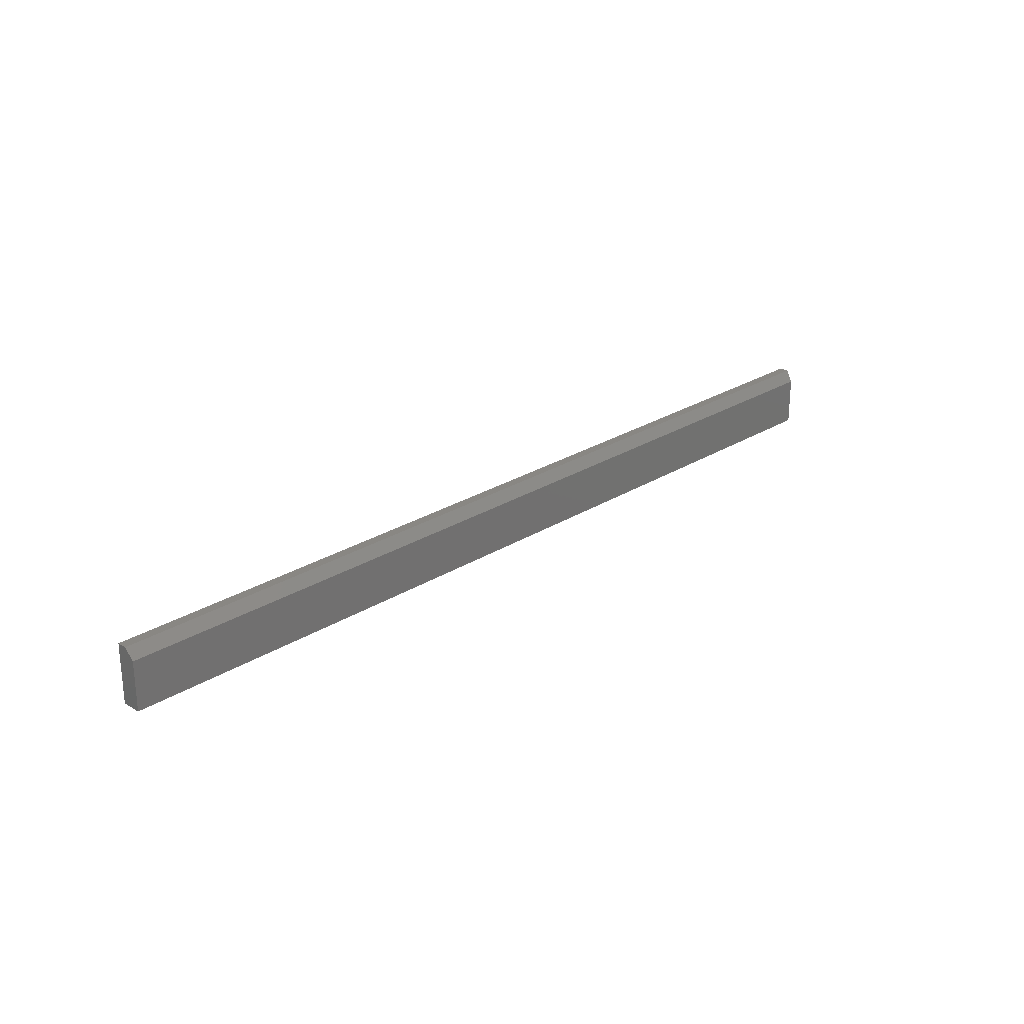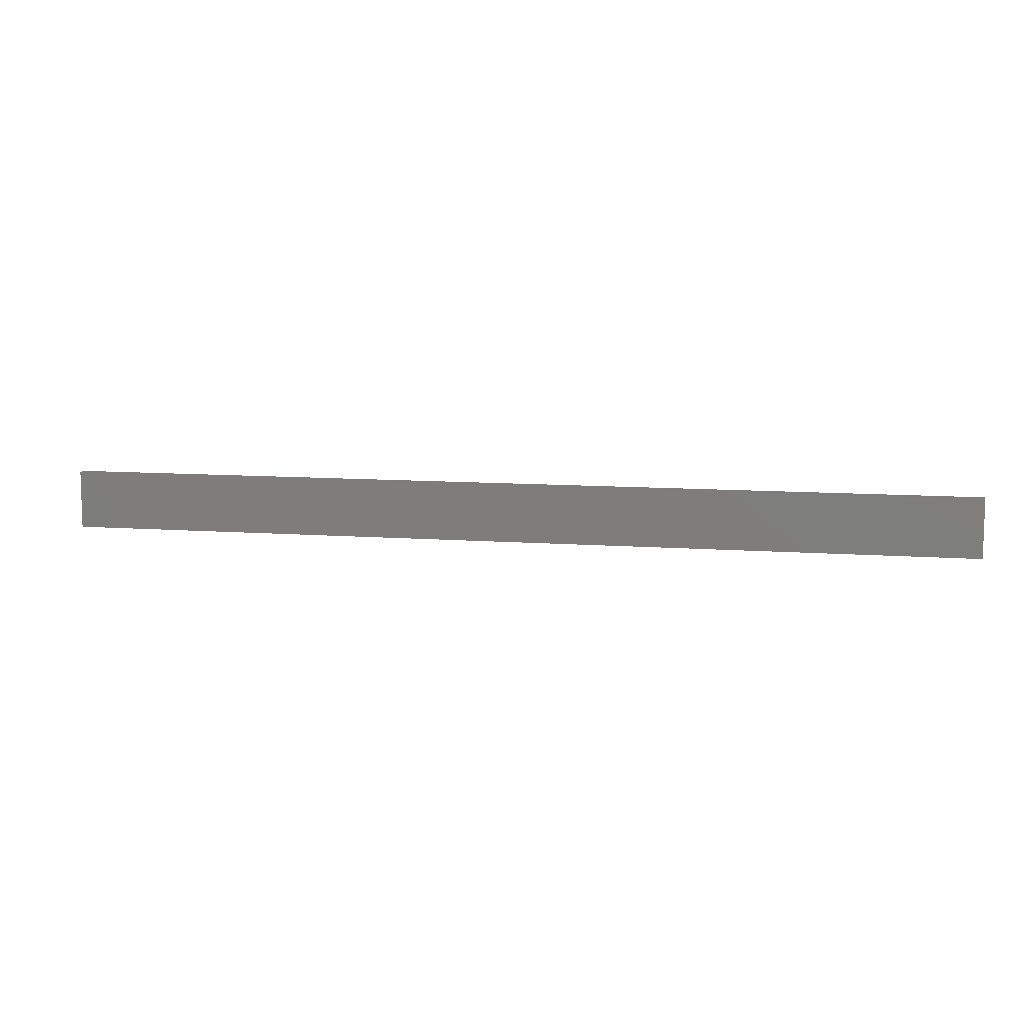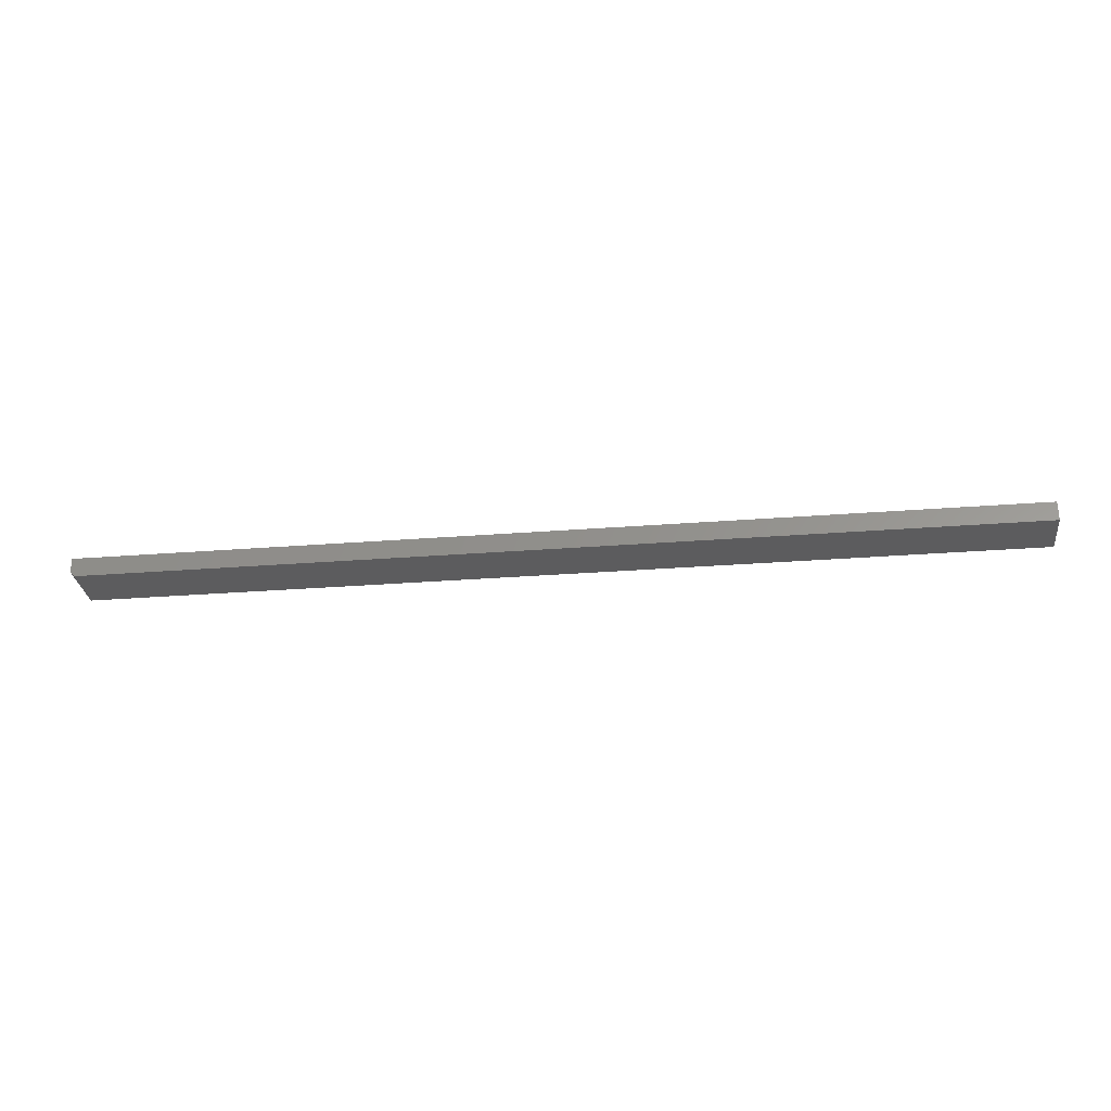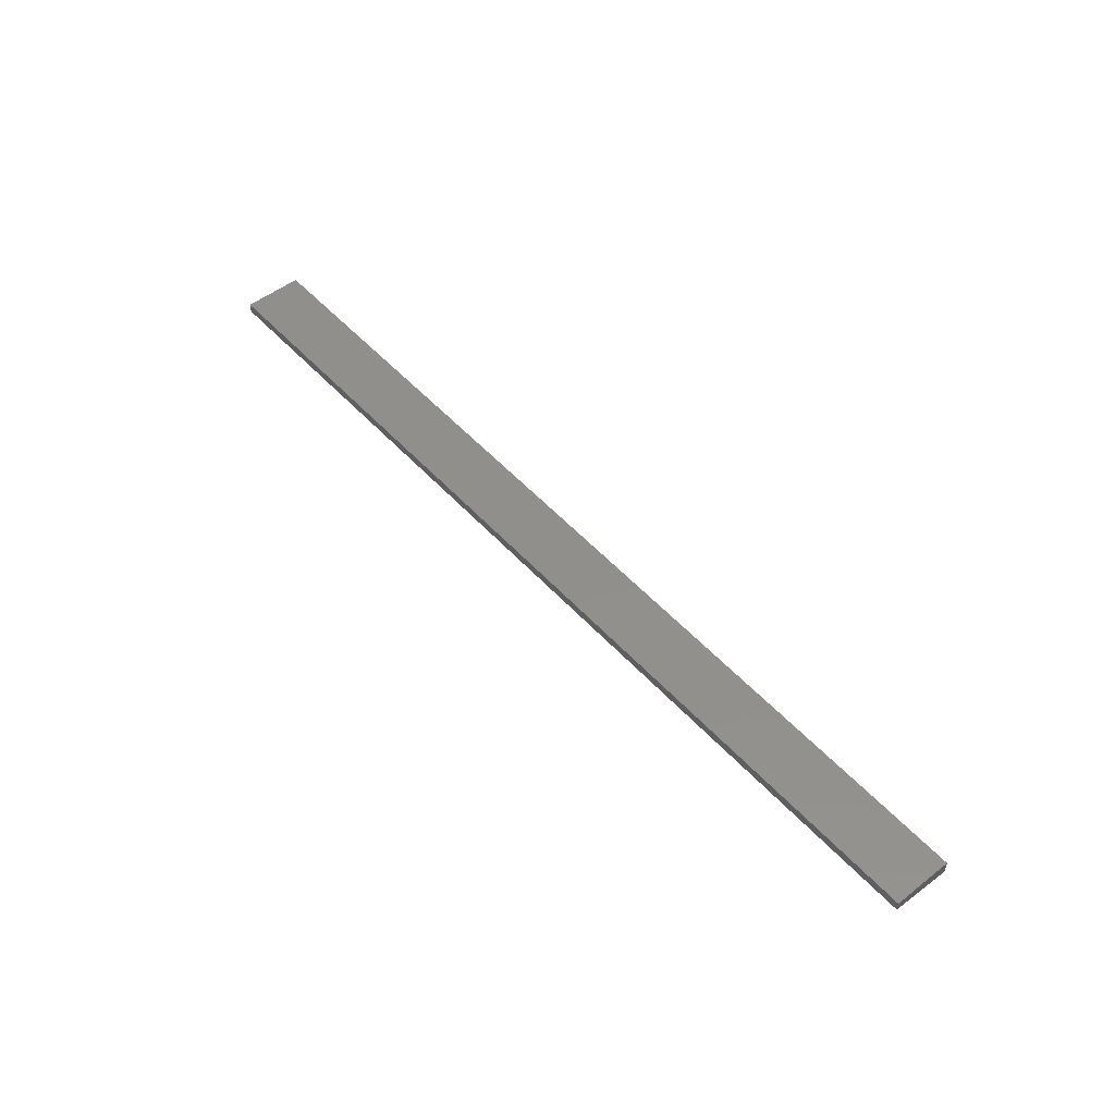
<metadata>
{"format":"stl","ext":"stl","renderer":"f3d","projection":"perspective","resolution":1024,"background":"white","views":[{"elev":25.0,"azim":-45.6,"up":"+Z"},{"elev":9.4,"azim":-168.7,"up":"+Z"},{"elev":-29.9,"azim":-173.5,"up":"+Y"},{"elev":50.9,"azim":49.6,"up":"+Y"}]}
</metadata>
<code>
# stl→obj: 11 verts, 18 faces
v 0.7266 -0.03125 -0.1016
v 0.7344 -0.02344 -0.1016
v 0.7266 -0.03125 -0.02344
v 0.7344 -0.01562 -0.007812
v -0.75 -0.03125 -0.1016
v -0.75 -0.03125 -0.02344
v 0.7344 1.7e-16 -0.007812
v -0.75 -0.01562 -0.007812
v -0.75 5.204e-18 -0.007812
v -0.75 0 -0.1016
v 0.7344 1.648e-16 -0.1016
f 1 2 3
f 3 2 4
f 5 1 6
f 6 1 3
f 4 7 8
f 8 7 9
f 10 5 9
f 9 5 6
f 9 6 8
f 2 11 4
f 4 11 7
f 3 4 6
f 6 4 8
f 5 10 1
f 1 10 11
f 1 11 2
f 10 9 11
f 11 9 7

</code>
